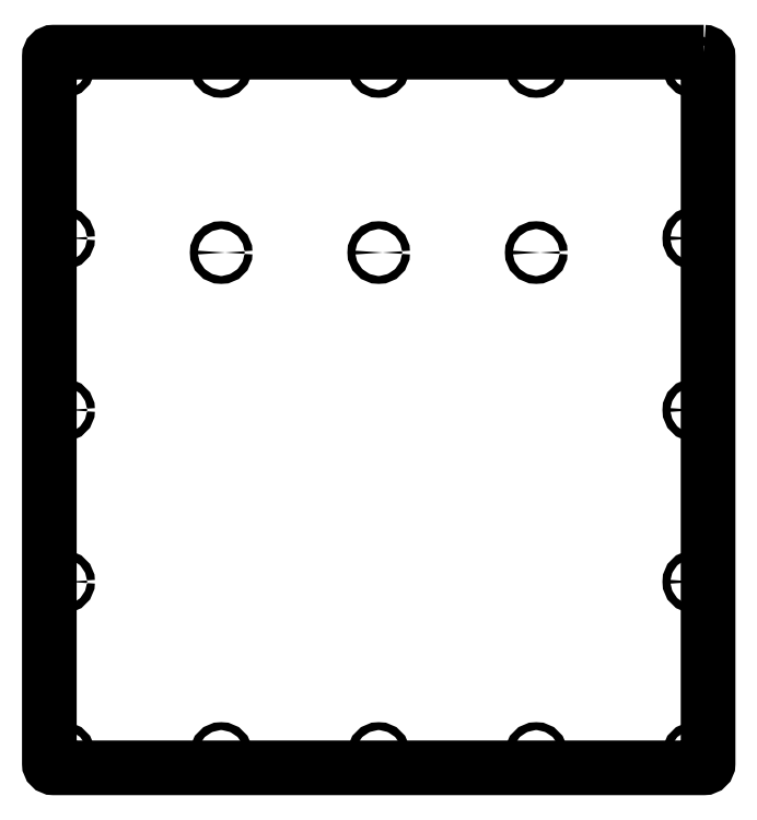
<metadata>
{"format":"dxf","ext":"dxf","renderer":"ezdxf+matplotlib","layout":"modelspace","background":"white","min_lineweight":24,"dpi":150}
</metadata>
<code>
0
SECTION
2
ENTITIES
0
LWPOLYLINE
8
0
90
8
70
1
43
0
10
227
20
250
10
-227
20
250
42
0.4142
10
-230
20
247
10
-230
20
-247
42
0.4142
10
-227
20
-250
10
227
20
-250
42
0.4142
10
230
20
-247
10
230
20
247
42
0.4142
0
CIRCLE
8
0
10
1.585e-14
20
110
30
0
40
2.75
210
0
220
0
230
1
0
CIRCLE
8
0
10
-3.02e-15
20
240
30
0
40
2.75
210
0
220
0
230
1
0
CIRCLE
8
0
10
110
20
-240
30
0
40
2.75
210
0
220
0
230
1
0
CIRCLE
8
0
10
220
20
120
30
0
40
2.75
210
0
220
0
230
1
0
CIRCLE
8
0
10
110
20
240
30
0
40
2.75
210
0
220
0
230
1
0
CIRCLE
8
0
10
220
20
0
30
0
40
2.75
210
0
220
0
230
1
0
CIRCLE
8
0
10
220
20
240
30
0
40
2.75
210
0
220
0
230
1
0
CIRCLE
8
0
10
220
20
-120
30
0
40
2.75
210
0
220
0
230
1
0
CIRCLE
8
0
10
220
20
-240
30
0
40
2.75
210
0
220
0
230
1
0
CIRCLE
8
0
10
110
20
110
30
0
40
2.75
210
0
220
0
230
1
0
CIRCLE
8
0
10
6.519e-14
20
-240
30
0
40
2.75
210
0
220
0
230
1
0
CIRCLE
8
0
10
-110
20
110
30
0
40
2.75
210
0
220
0
230
1
0
CIRCLE
8
0
10
-220
20
-240
30
0
40
2.75
210
0
220
0
230
1
0
CIRCLE
8
0
10
-220
20
-120
30
0
40
2.75
210
0
220
0
230
1
0
CIRCLE
8
0
10
-220
20
240
30
0
40
2.75
210
0
220
0
230
1
0
CIRCLE
8
0
10
-220
20
0
30
0
40
2.75
210
0
220
0
230
1
0
CIRCLE
8
0
10
-110
20
240
30
0
40
2.75
210
0
220
0
230
1
0
CIRCLE
8
0
10
-220
20
120
30
0
40
2.75
210
0
220
0
230
1
0
CIRCLE
8
0
10
-110
20
-240
30
0
40
2.75
210
0
220
0
230
1
0
ENDSEC
0
EOF

</code>
